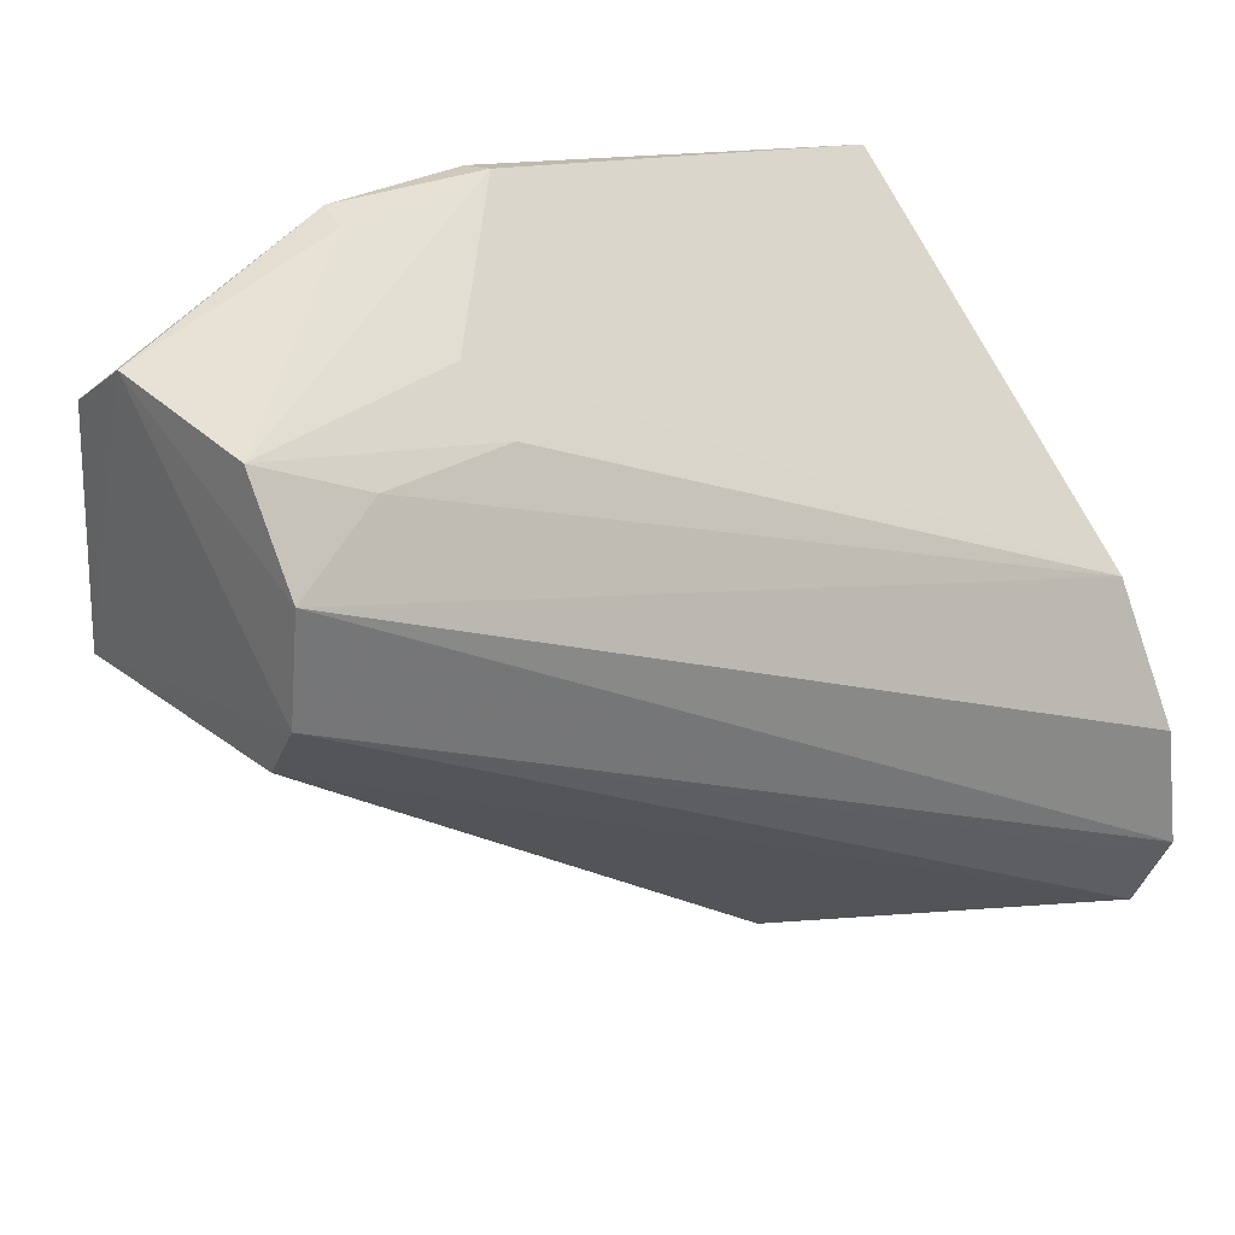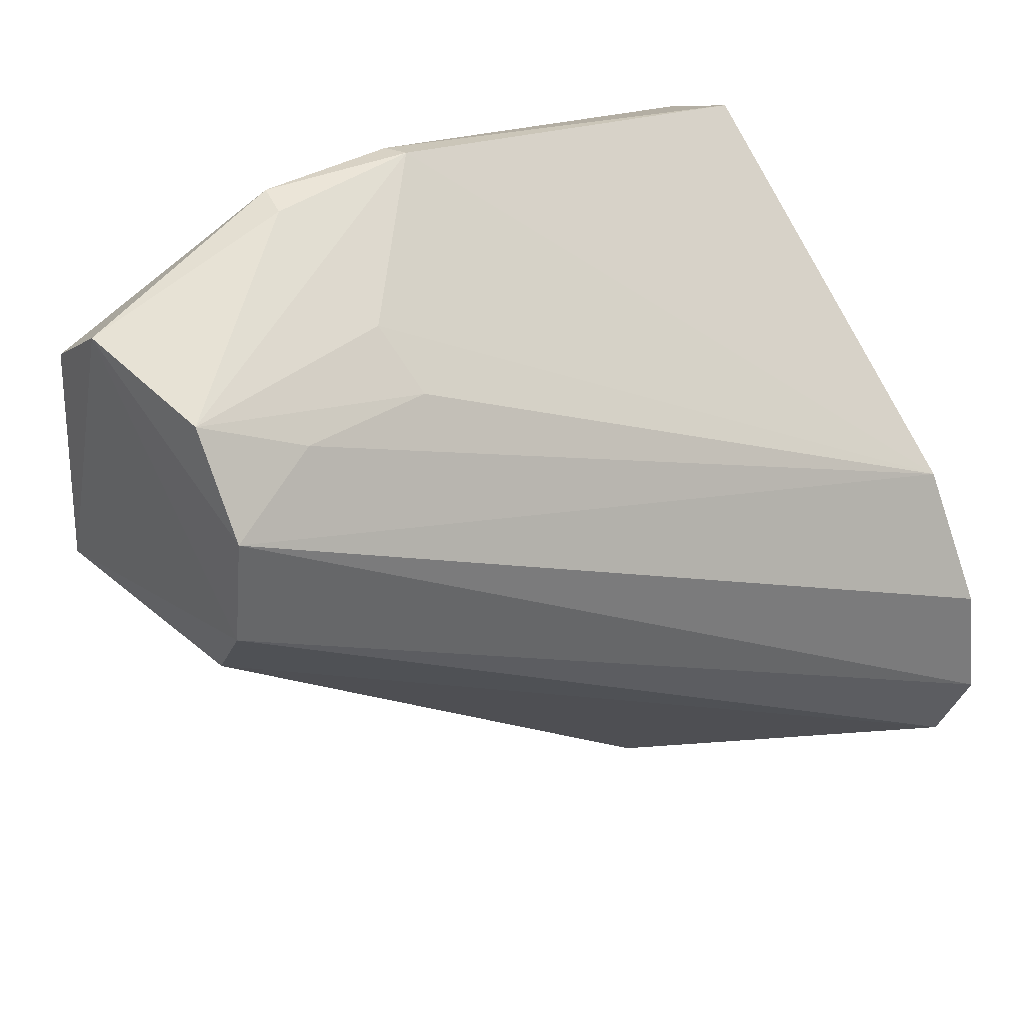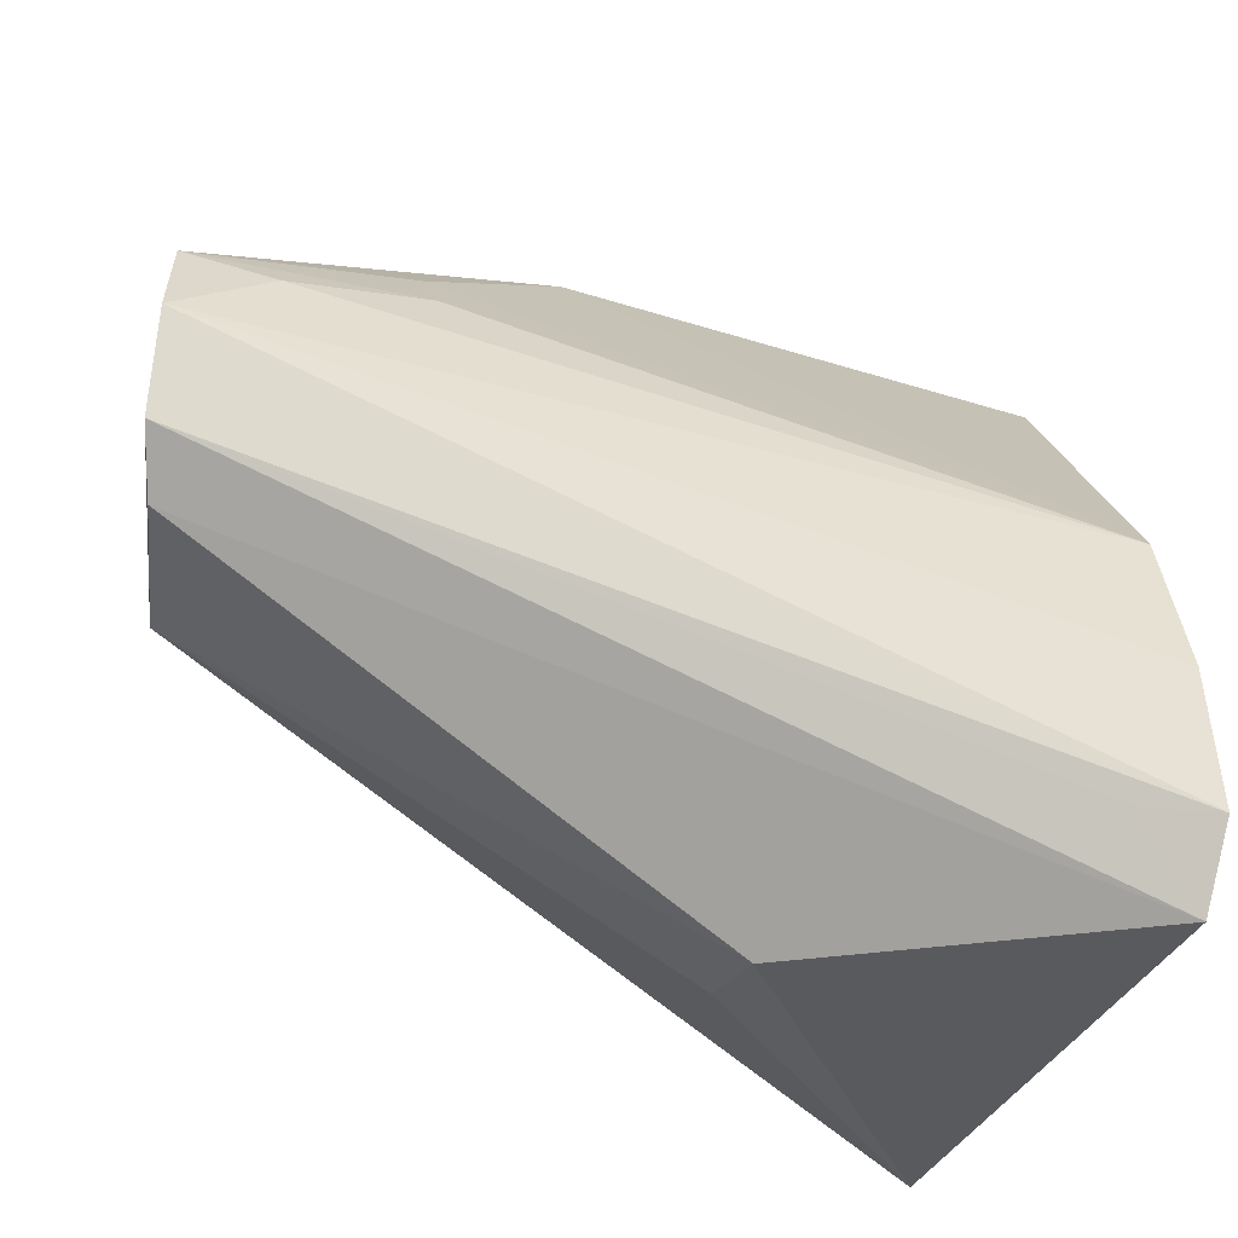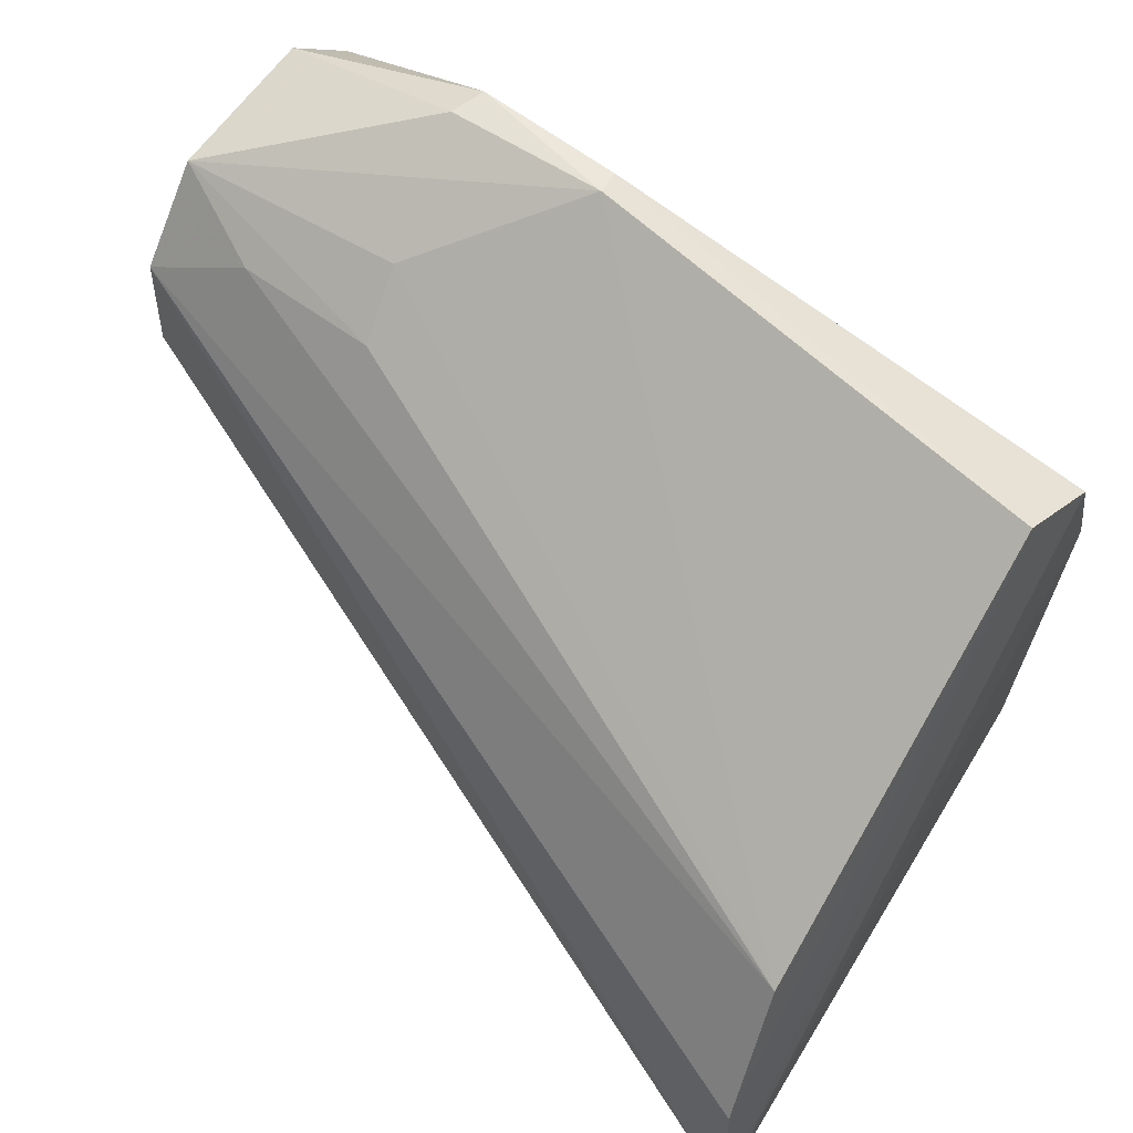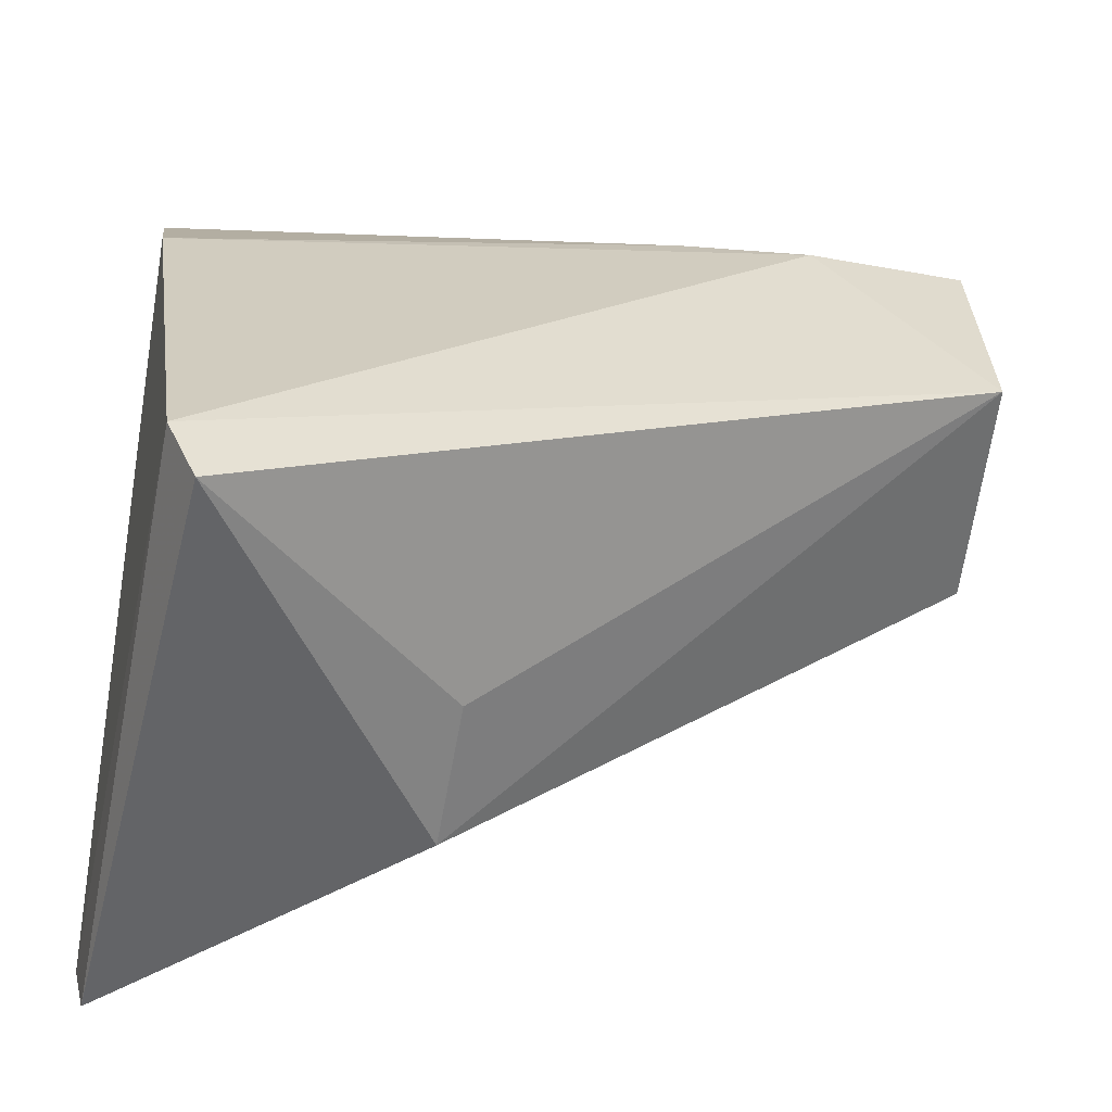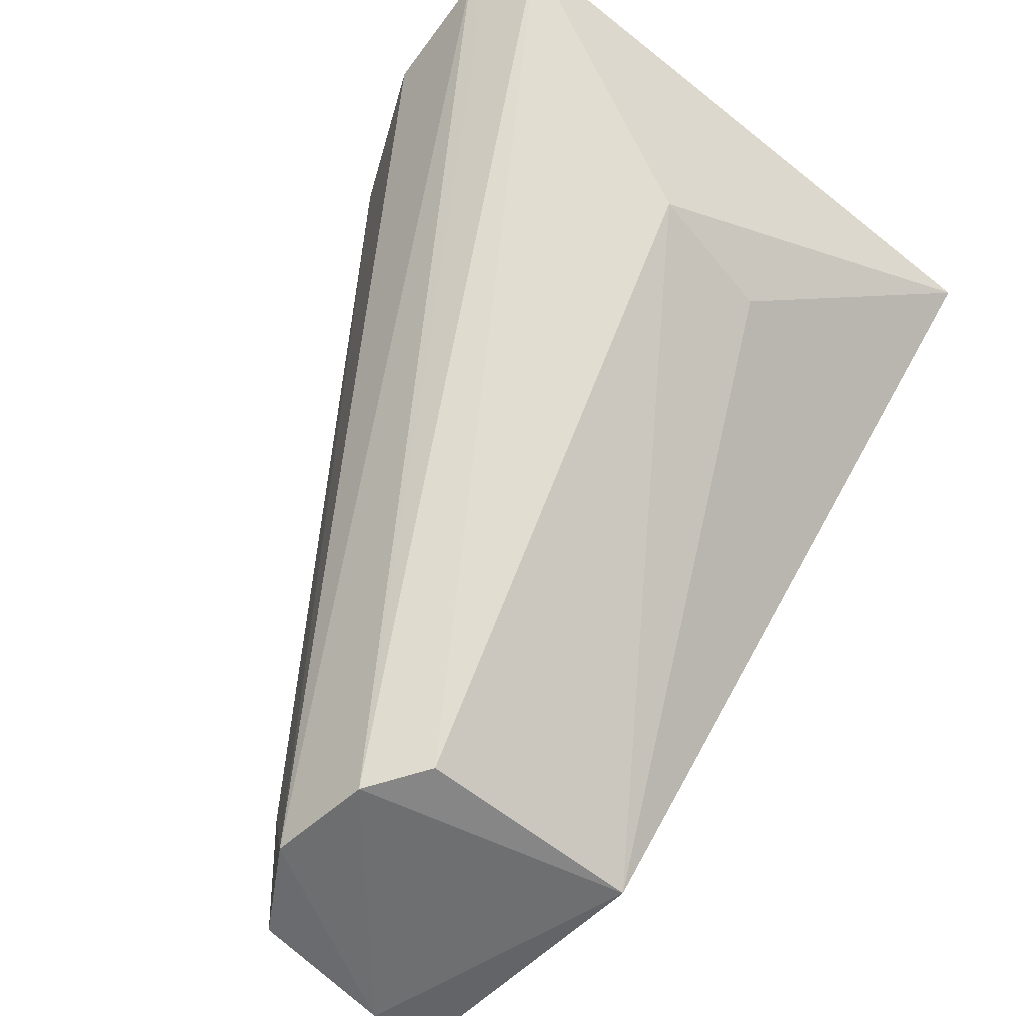
<metadata>
{"format":"obj","ext":"obj","renderer":"f3d","projection":"perspective","resolution":1024,"background":"white","views":[{"elev":33.0,"azim":-133.8,"up":"+Y"},{"elev":38.4,"azim":-132.8,"up":"+Y"},{"elev":-26.0,"azim":-97.9,"up":"+Y"},{"elev":55.3,"azim":-53.7,"up":"+Y"},{"elev":-56.8,"azim":83.9,"up":"+Y"},{"elev":-57.1,"azim":-41.8,"up":"+Z"}]}
</metadata>
<code>
v -0.003635 0.06348 0.03078
v -5.016e-05 0.04755 0.02886
v -0.00348 0.06459 0.009227
v -0.01088 0.06305 0.008935
v -0.0171 0.0492 0.03085
v -0.003414 0.05839 0.008955
v -0.005763 0.06756 0.01871
v -0.002483 0.06321 0.01365
v -0.002155 0.05999 0.03043
v -0.005265 0.06603 0.0091
v -0.01096 0.04777 0.02234
v -0.01499 0.05625 0.03045
v -0.004965 0.06771 0.01478
v -0.002628 0.06333 0.01709
v -0.01073 0.0601 0.008743
v -0.0003778 0.04601 0.02808
v -0.005972 0.06454 0.0306
v -0.01029 0.06402 0.01527
v -0.01677 0.05254 0.03062
v -0.005062 0.06745 0.01858
v -0.009276 0.06553 0.00913
v -0.009672 0.05847 0.008925
v -0.01633 0.04717 0.03044
v -0.007307 0.04833 0.02205
v -0.008864 0.06544 0.01504
v -0.01028 0.06427 0.01162
v -0.004208 0.06583 0.01999
v -0.005842 0.06759 0.01449
v -0.01647 0.04948 0.0292
f 8 6 3
f 8 2 6
f 9 5 2
f 9 1 5
f 9 2 8
f 10 3 6
f 13 8 3
f 13 3 10
f 14 9 8
f 14 1 9
f 14 8 13
f 15 10 6
f 15 4 10
f 15 5 4
f 16 6 2
f 17 5 1
f 17 7 12
f 19 12 4
f 19 4 5
f 19 17 12
f 19 5 17
f 20 13 7
f 20 17 1
f 20 7 17
f 21 10 4
f 22 15 6
f 22 6 11
f 23 11 16
f 23 16 2
f 23 2 5
f 23 22 11
f 23 15 22
f 24 16 11
f 24 11 6
f 24 6 16
f 25 18 12
f 25 12 7
f 25 21 18
f 25 7 21
f 26 4 12
f 26 12 18
f 26 21 4
f 26 18 21
f 27 14 13
f 27 13 20
f 27 20 1
f 27 1 14
f 28 13 10
f 28 10 21
f 28 21 7
f 28 7 13
f 29 23 5
f 29 5 15
f 29 15 23

</code>
